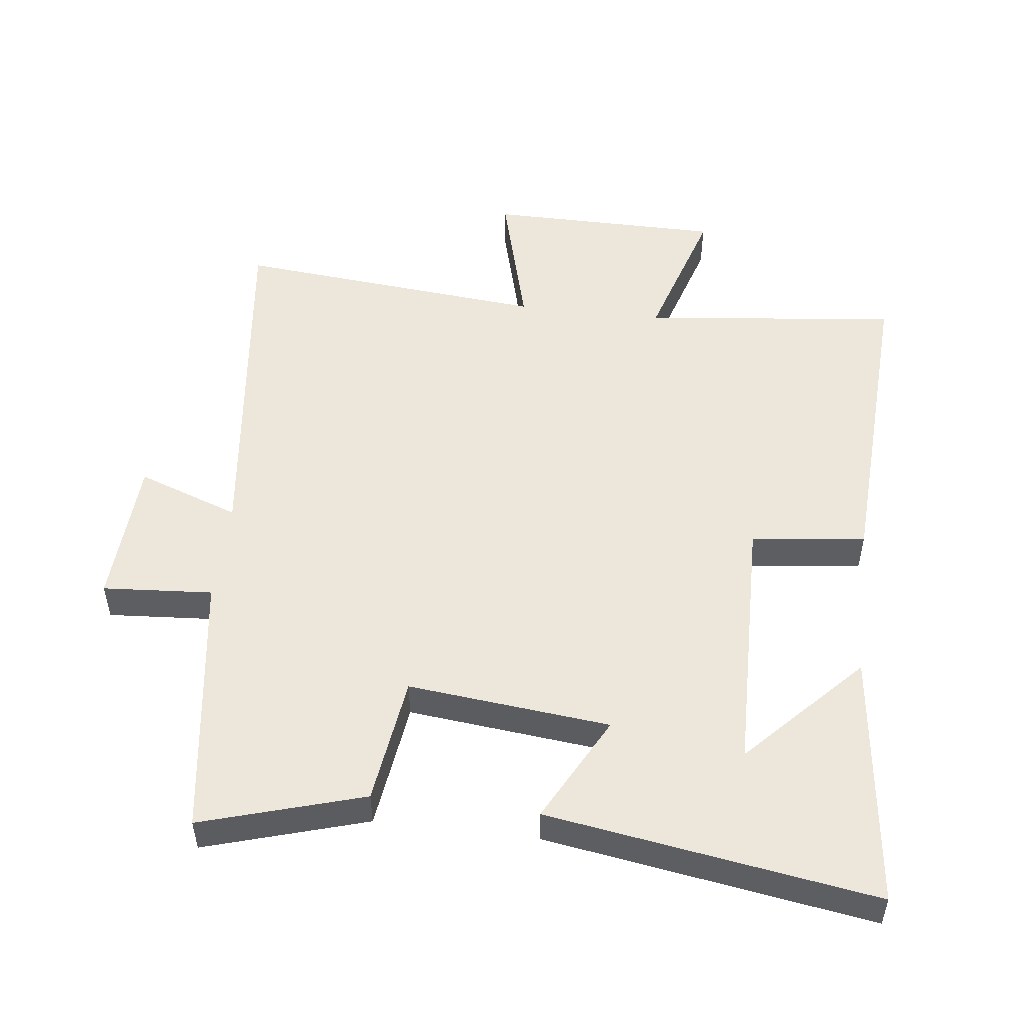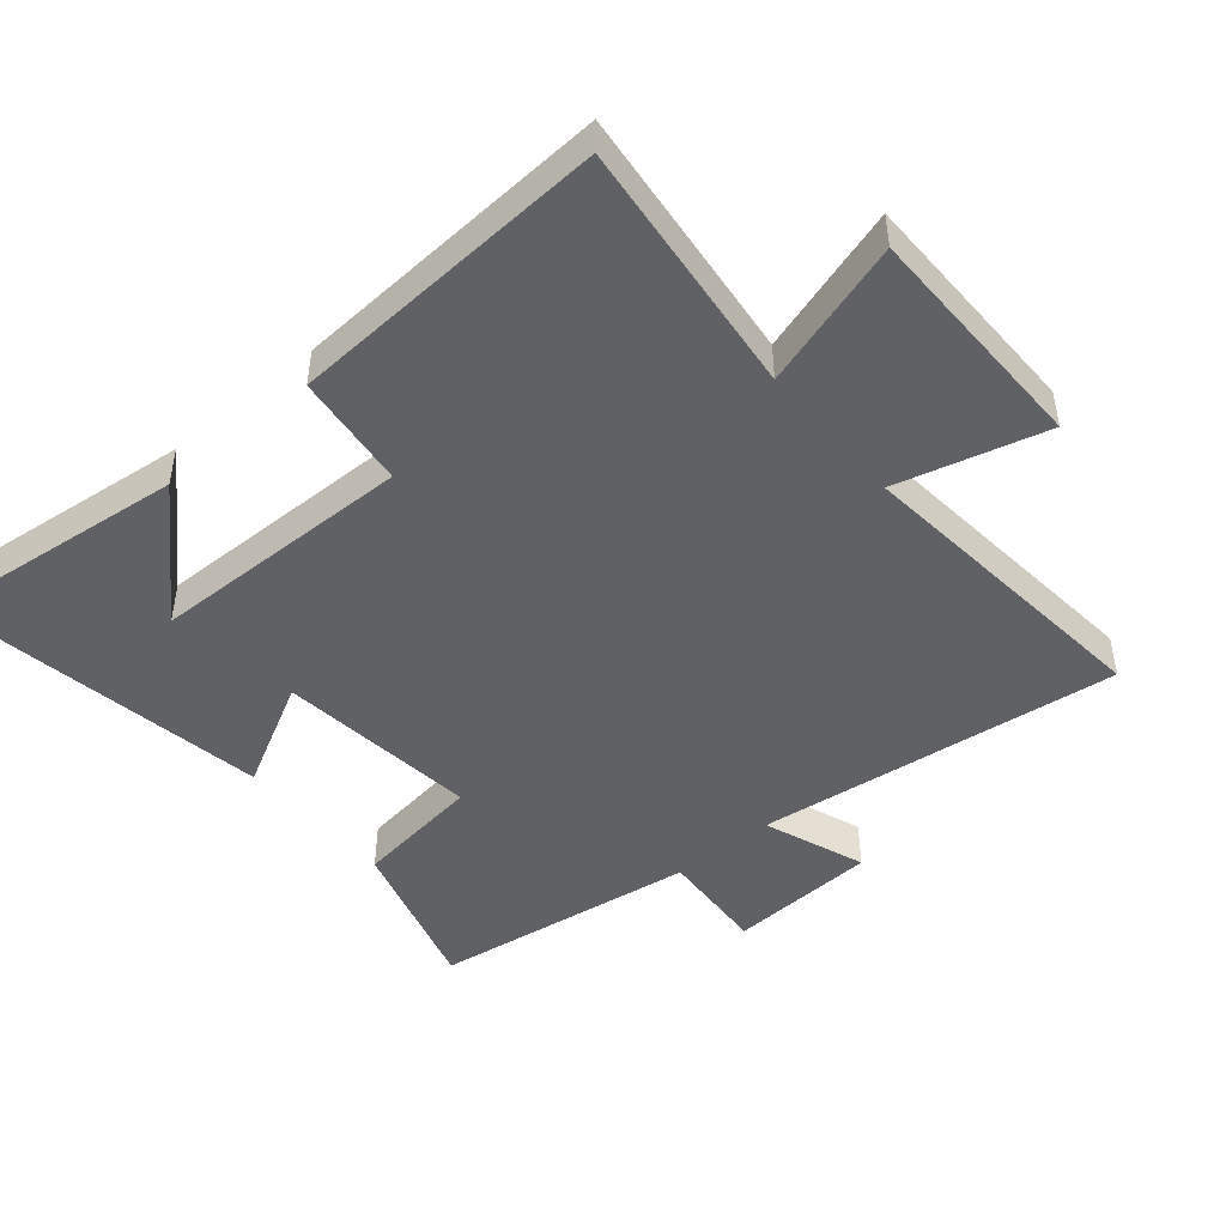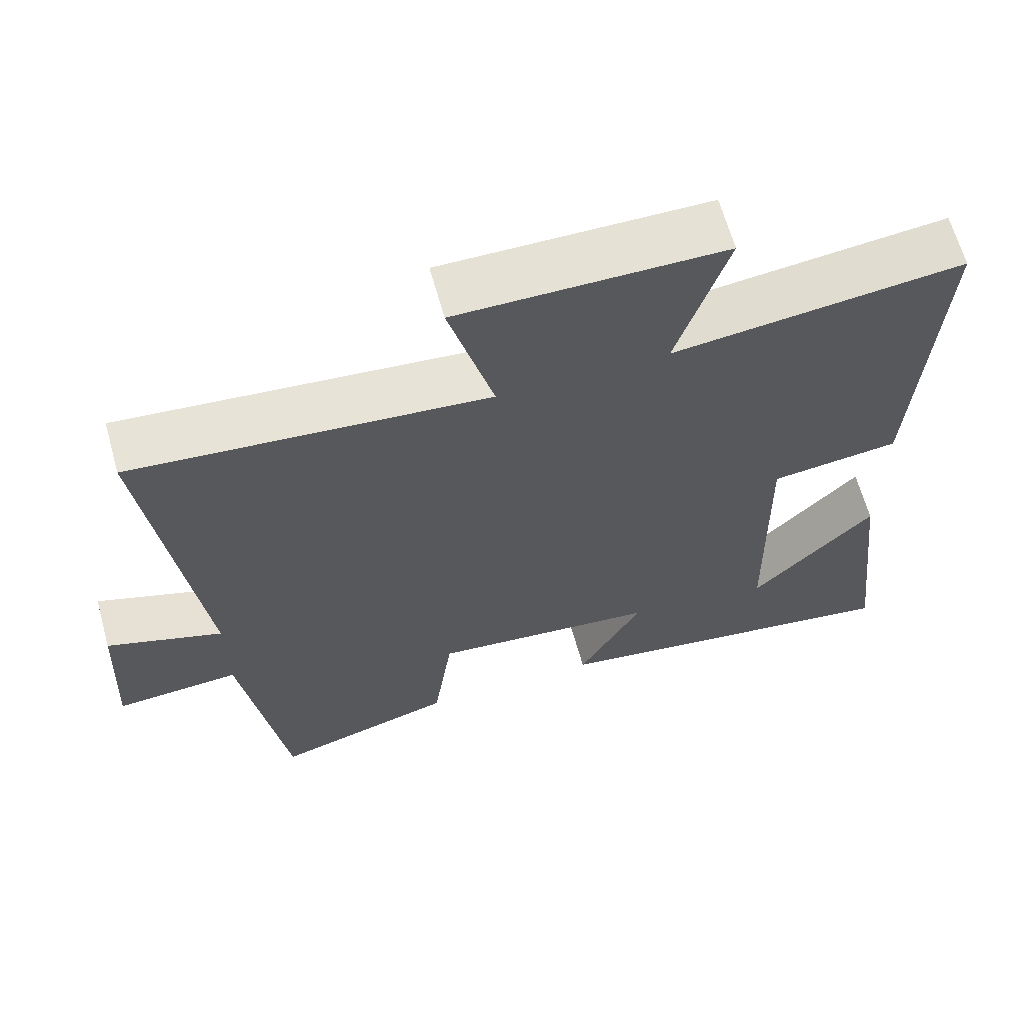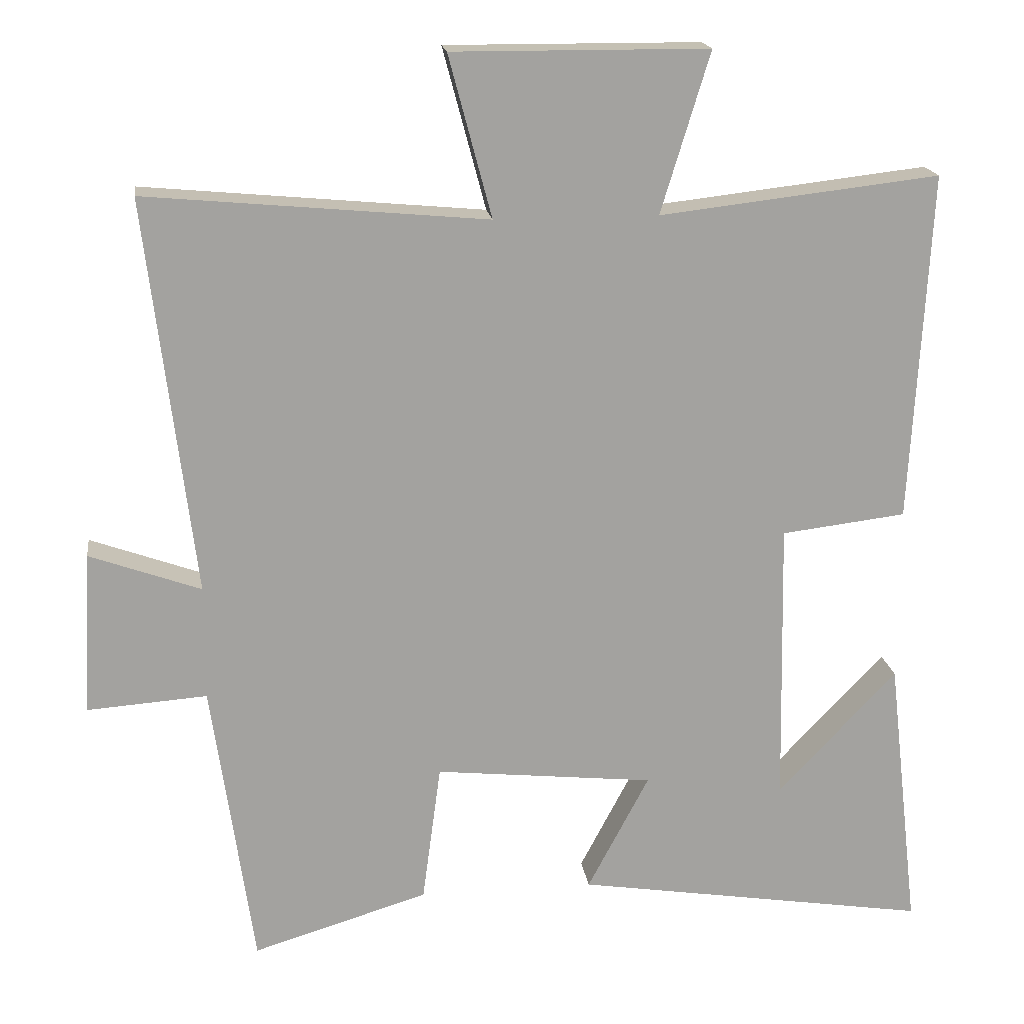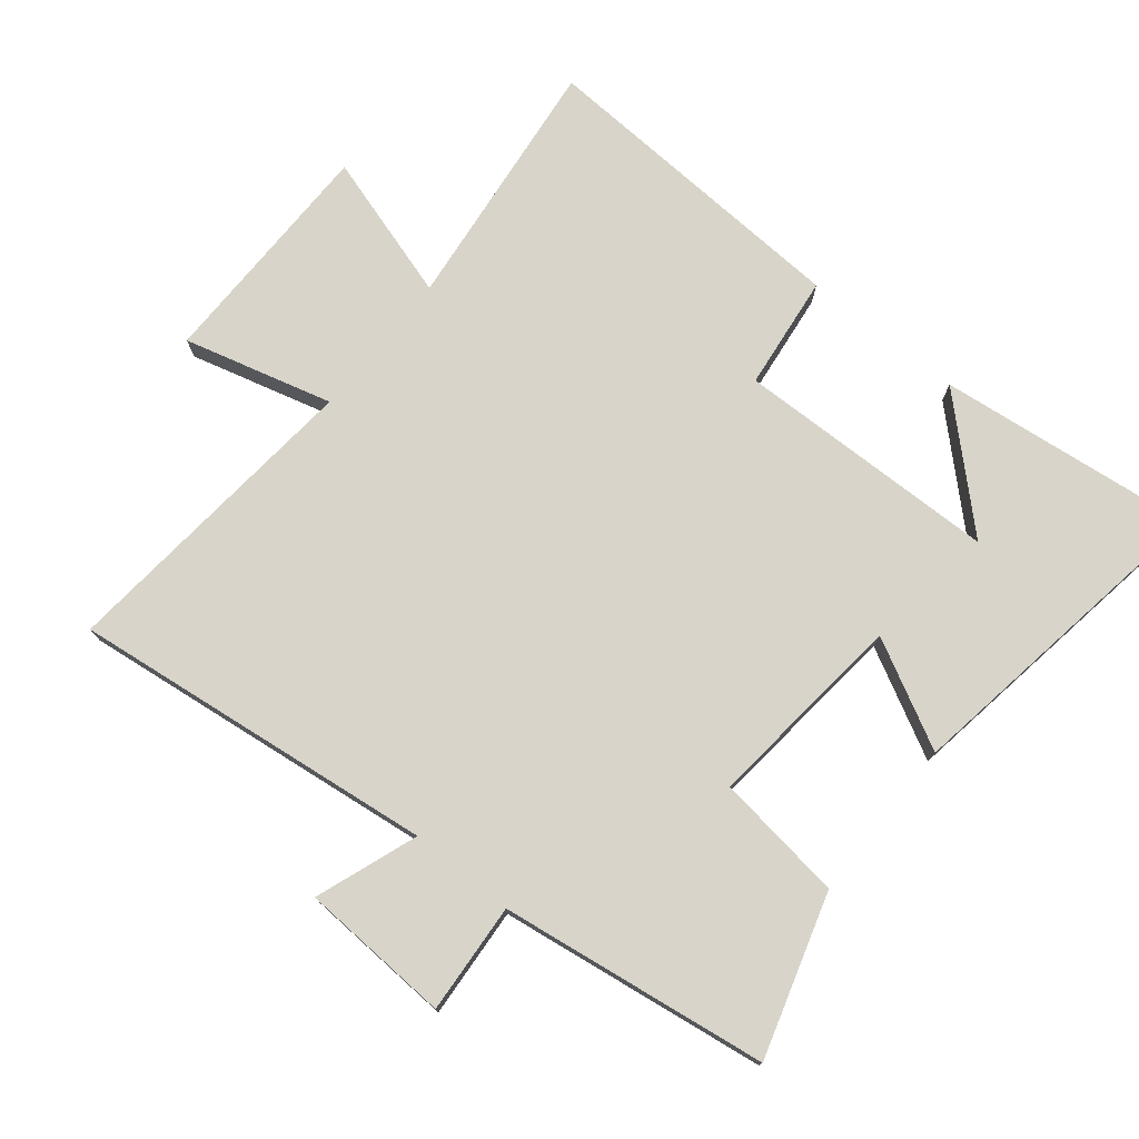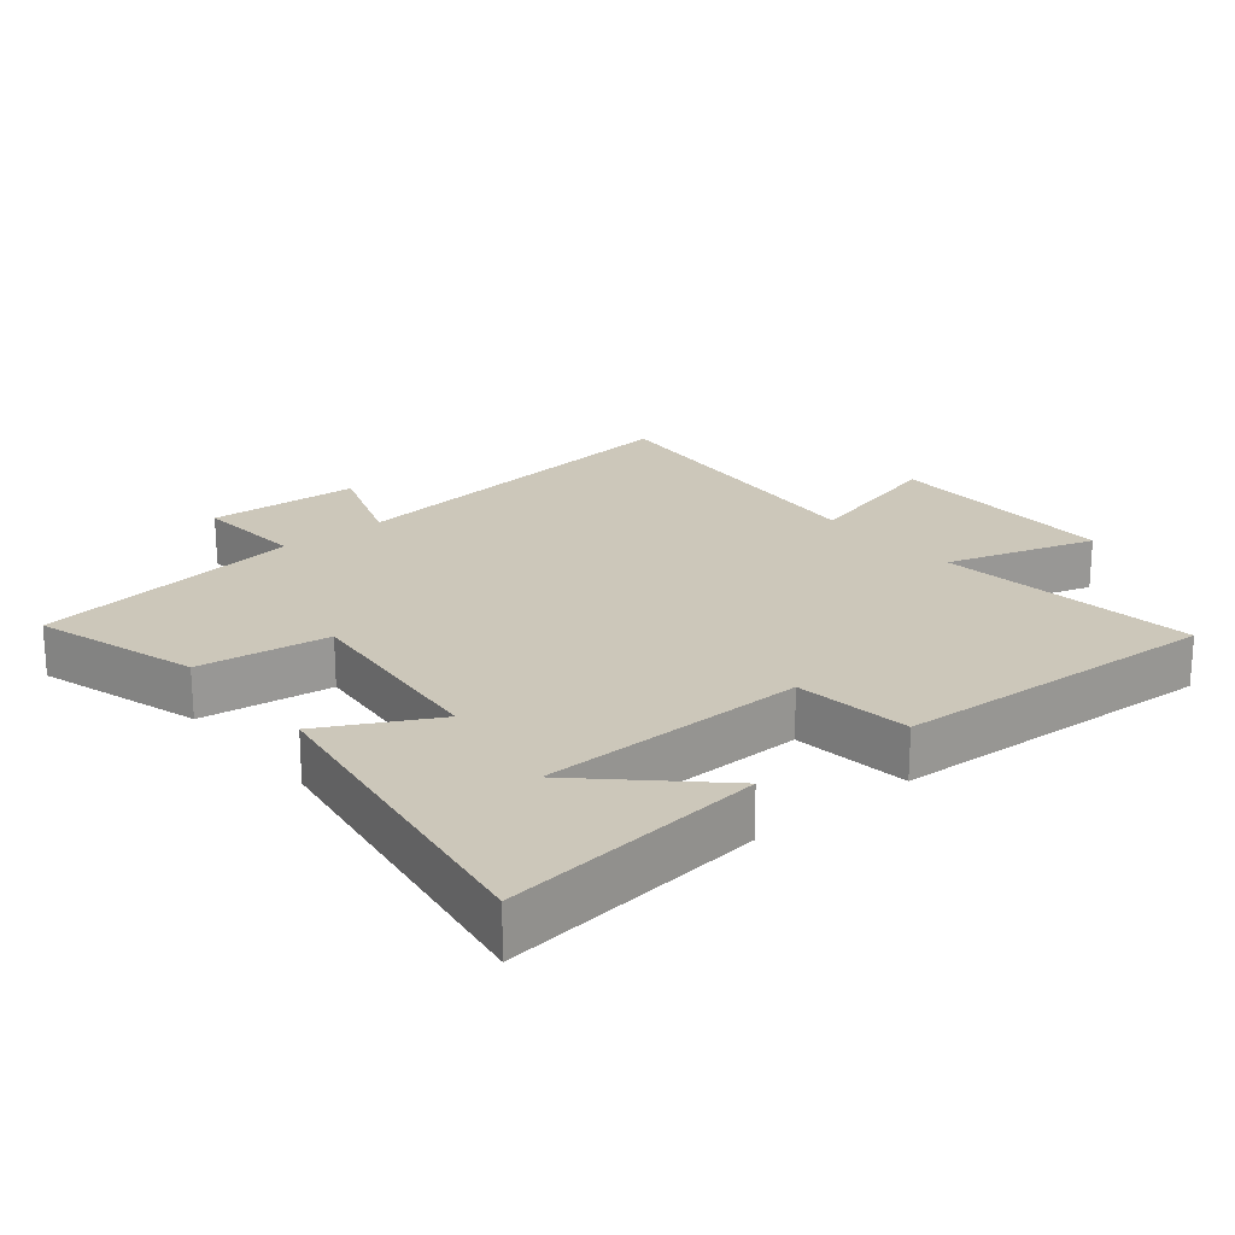
<metadata>
{"format":"obj","ext":"obj","renderer":"f3d","projection":"perspective","resolution":1024,"background":"white","views":[{"elev":51.2,"azim":-173.1,"up":"+Y"},{"elev":-46.6,"azim":-49.7,"up":"+Y"},{"elev":64.7,"azim":164.4,"up":"+Z"},{"elev":18.0,"azim":172.3,"up":"+Z"},{"elev":75.6,"azim":129.0,"up":"+Y"},{"elev":21.3,"azim":-129.5,"up":"+Y"}]}
</metadata>
<code>
v -0.545 0.07 -0.578
v -0.5 0.07 -0.189
v -0.334 0.07 -0.364
v -0.326 0.07 0.036
v -0.5 0.07 0.057
v -0.526 0.07 0.545
v -0.136 0.07 0.5
v -0.204 0.07 0.723
v 0.152 0.07 0.725
v 0.092 0.07 0.5
v 0.567 0.07 0.544
v 0.5 0.07 -0.009
v 0.655 0.07 0.047
v 0.667 0.07 -0.181
v 0.5 0.07 -0.169
v 0.442 0.07 -0.574
v 0.197 0.07 -0.5
v 0.171 0.07 -0.305
v -0.135 0.07 -0.337
v -0.049 0.07 -0.5
v -0.545 0 -0.578
v -0.5 0 -0.189
v -0.334 0 -0.364
v -0.326 0 0.036
v -0.5 0 0.057
v -0.526 0 0.545
v -0.136 0 0.5
v -0.204 0 0.723
v 0.152 0 0.725
v 0.092 0 0.5
v 0.567 0 0.544
v 0.5 0 -0.009
v 0.655 0 0.047
v 0.667 0 -0.181
v 0.5 0 -0.169
v 0.442 0 -0.574
v 0.197 0 -0.5
v 0.171 0 -0.305
v -0.135 0 -0.337
v -0.049 0 -0.5
f 19 20 1
f 15 16 17 18
f 15 18 19
f 12 13 14 15
f 12 15 19
f 10 11 12 19
f 7 8 9 10
f 7 10 19
f 4 5 6 7
f 3 4 7 19
f 1 2 3
f 1 3 19
f 21 40 39
f 38 37 36 35
f 39 38 35
f 35 34 33 32
f 39 35 32
f 39 32 31 30
f 30 29 28 27
f 39 30 27
f 27 26 25 24
f 39 27 24 23
f 23 22 21
f 39 23 21
f 1 21 22 2
f 2 22 23 3
f 3 23 24 4
f 4 24 25 5
f 5 25 26 6
f 6 26 27 7
f 7 27 28 8
f 8 28 29 9
f 9 29 30 10
f 10 30 31 11
f 11 31 32 12
f 12 32 33 13
f 13 33 34 14
f 14 34 35 15
f 15 35 36 16
f 16 36 37 17
f 17 37 38 18
f 18 38 39 19
f 19 39 40 20
f 20 40 21 1

</code>
